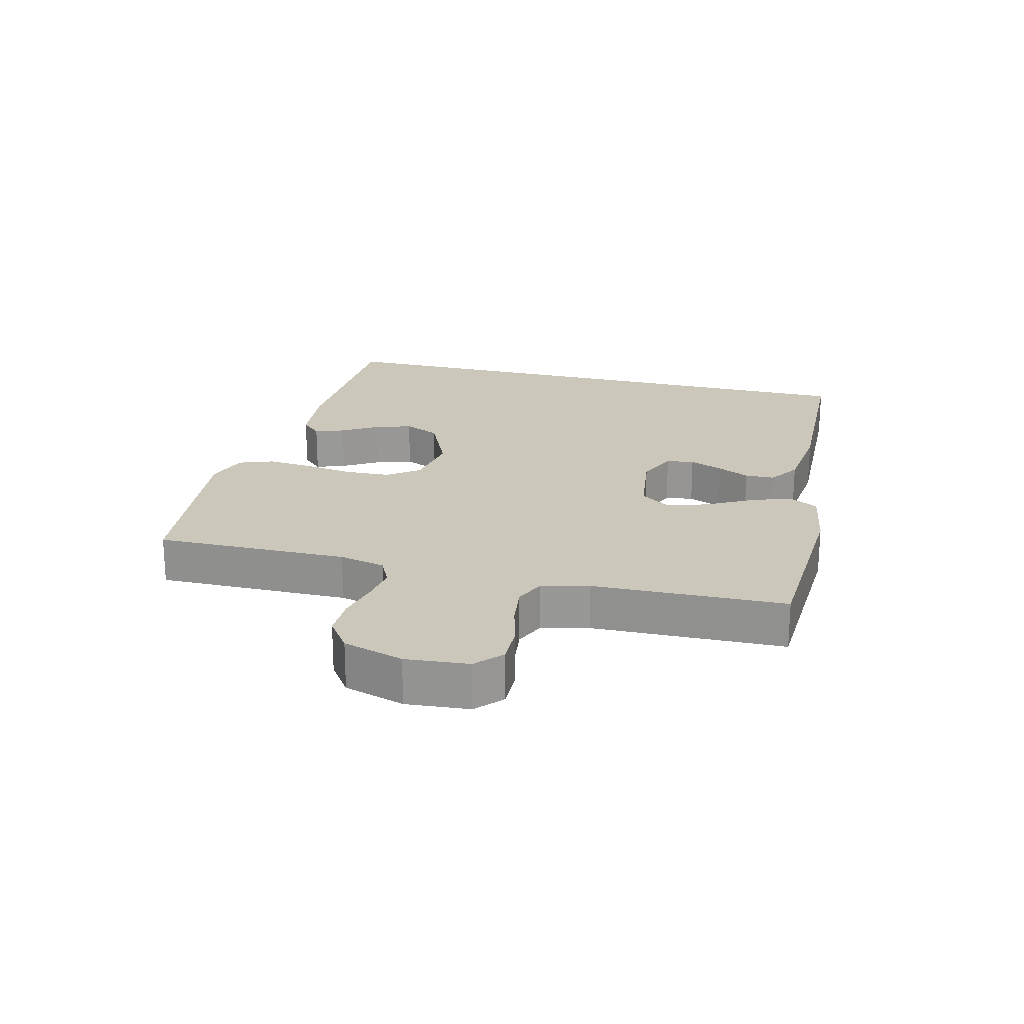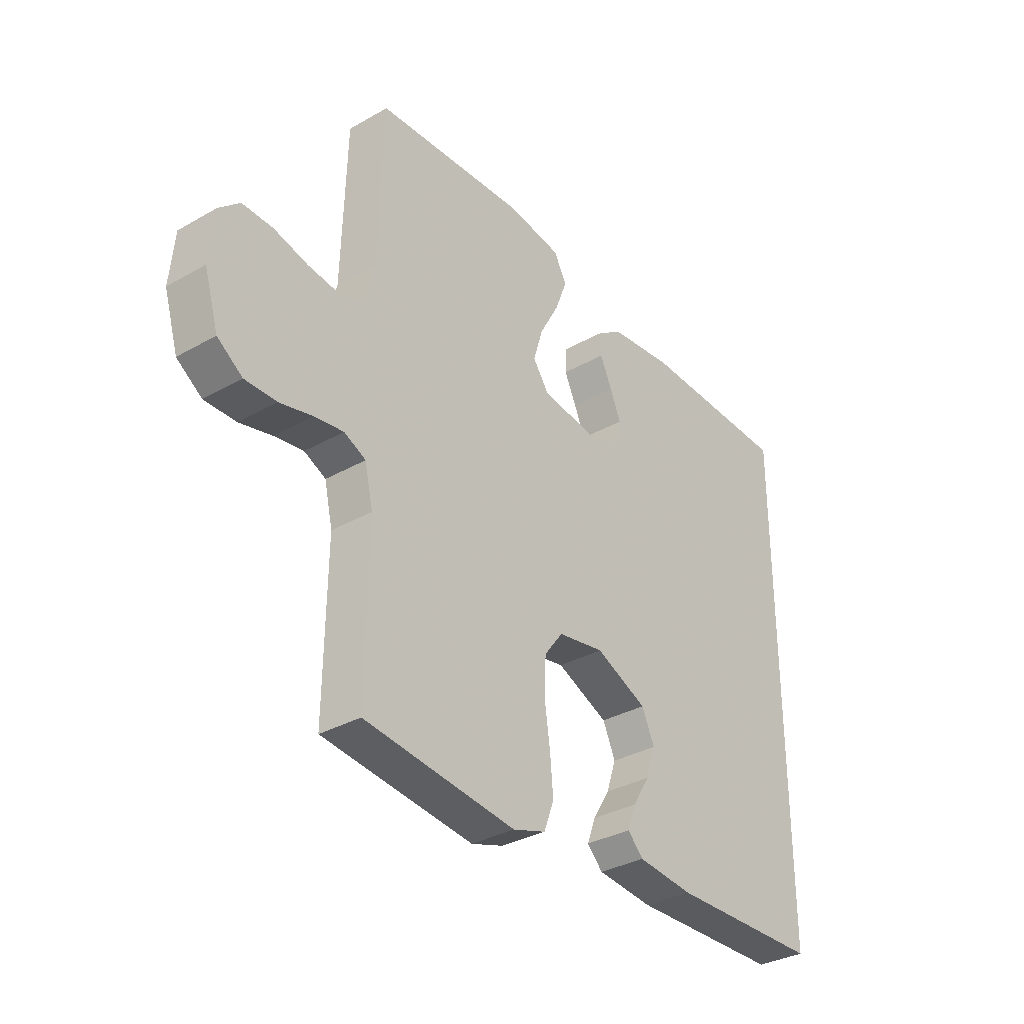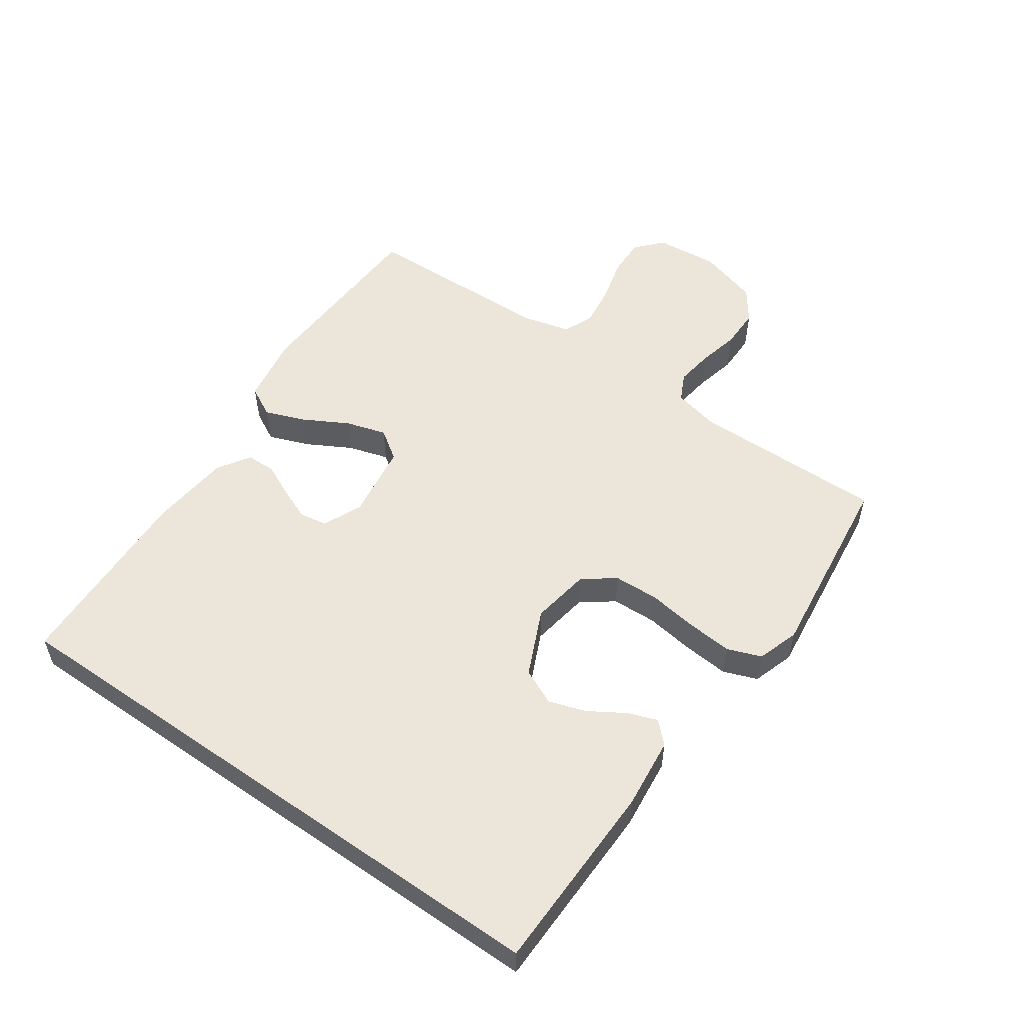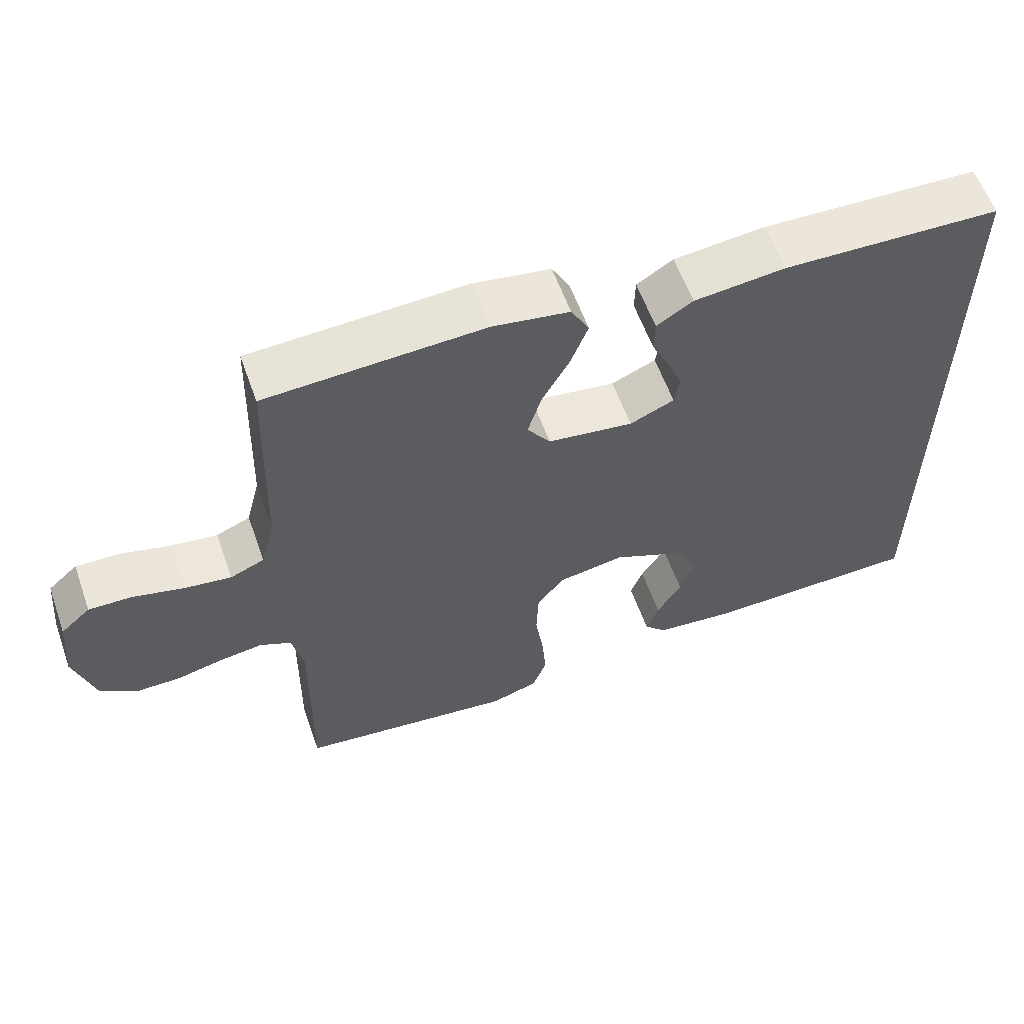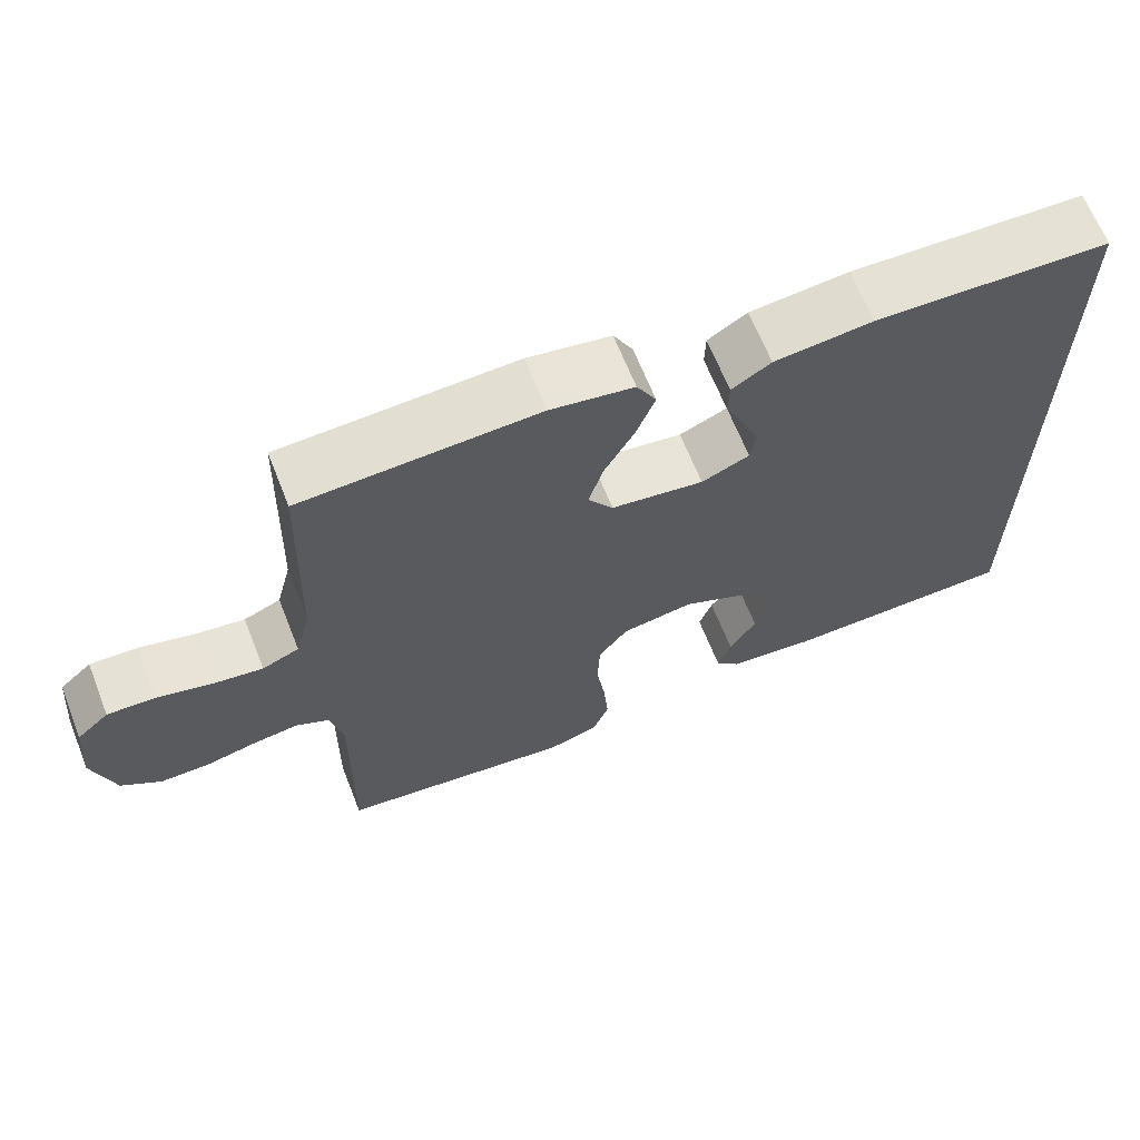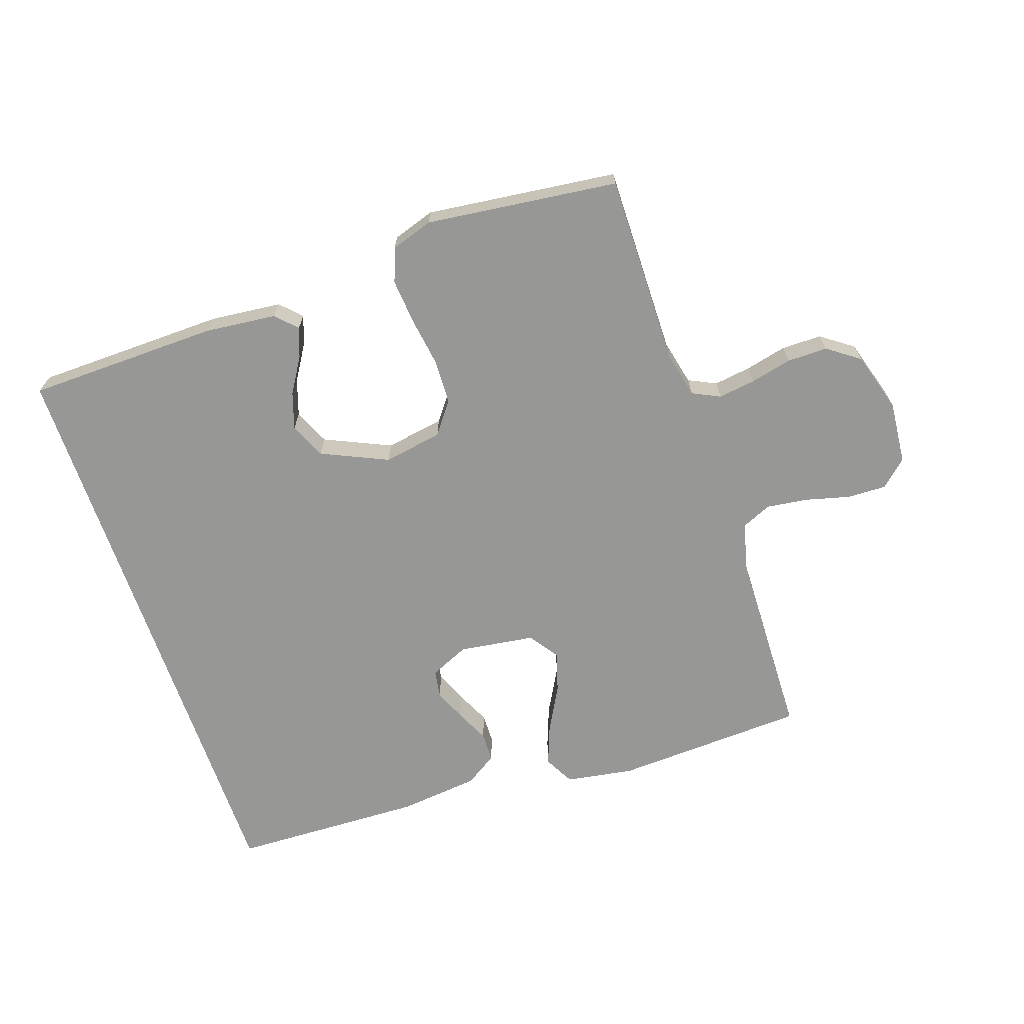
<metadata>
{"format":"obj","ext":"obj","renderer":"f3d","projection":"perspective","resolution":1024,"background":"white","views":[{"elev":21.6,"azim":-75.6,"up":"+Y"},{"elev":-33.3,"azim":-51.9,"up":"+Z"},{"elev":54.3,"azim":125.0,"up":"+Y"},{"elev":59.4,"azim":-19.6,"up":"+Z"},{"elev":65.5,"azim":-21.6,"up":"+Z"},{"elev":-68.1,"azim":-161.0,"up":"+Y"}]}
</metadata>
<code>
v -0.5 0.07 0.5
v -0.2 0.07 0.513
v -0.094 0.07 0.495
v -0.069 0.07 0.448
v -0.093 0.07 0.385
v -0.131 0.07 0.316
v -0.15 0.07 0.253
v -0.118 0.07 0.207
v 0 0.07 0.19
v 0.061 0.07 0.217
v 0.068 0.07 0.26
v 0.047 0.07 0.311
v 0.023 0.07 0.362
v 0.024 0.07 0.408
v 0.074 0.07 0.44
v 0.2 0.07 0.453
v 0.5 0.07 0.442
v 0.5 0.07 -0.481
v 0.2 0.07 -0.486
v 0.089 0.07 -0.474
v 0.058 0.07 -0.442
v 0.075 0.07 -0.396
v 0.109 0.07 -0.341
v 0.128 0.07 -0.284
v 0.103 0.07 -0.228
v 0 0.07 -0.181
v -0.092 0.07 -0.196
v -0.129 0.07 -0.245
v -0.132 0.07 -0.315
v -0.121 0.07 -0.392
v -0.115 0.07 -0.463
v -0.135 0.07 -0.516
v -0.2 0.07 -0.537
v -0.5 0.07 -0.5
v -0.496 0.07 -0.2
v -0.512 0.07 -0.128
v -0.555 0.07 -0.107
v -0.613 0.07 -0.115
v -0.678 0.07 -0.13
v -0.741 0.07 -0.13
v -0.791 0.07 -0.094
v -0.819 0.07 0
v -0.81 0.07 0.098
v -0.769 0.07 0.135
v -0.708 0.07 0.133
v -0.64 0.07 0.115
v -0.575 0.07 0.106
v -0.528 0.07 0.126
v -0.509 0.07 0.2
v -0.5 0 0.5
v -0.2 0 0.513
v -0.094 0 0.495
v -0.069 0 0.448
v -0.093 0 0.385
v -0.131 0 0.316
v -0.15 0 0.253
v -0.118 0 0.207
v 0 0 0.19
v 0.061 0 0.217
v 0.068 0 0.26
v 0.047 0 0.311
v 0.023 0 0.362
v 0.024 0 0.408
v 0.074 0 0.44
v 0.2 0 0.453
v 0.5 0 0.442
v 0.5 0 -0.481
v 0.2 0 -0.486
v 0.089 0 -0.474
v 0.058 0 -0.442
v 0.075 0 -0.396
v 0.109 0 -0.341
v 0.128 0 -0.284
v 0.103 0 -0.228
v 0 0 -0.181
v -0.092 0 -0.196
v -0.129 0 -0.245
v -0.132 0 -0.315
v -0.121 0 -0.392
v -0.115 0 -0.463
v -0.135 0 -0.516
v -0.2 0 -0.537
v -0.5 0 -0.5
v -0.496 0 -0.2
v -0.512 0 -0.128
v -0.555 0 -0.107
v -0.613 0 -0.115
v -0.678 0 -0.13
v -0.741 0 -0.13
v -0.791 0 -0.094
v -0.819 0 0
v -0.81 0 0.098
v -0.769 0 0.135
v -0.708 0 0.133
v -0.64 0 0.115
v -0.575 0 0.106
v -0.528 0 0.126
v -0.509 0 0.2
f 44 45 46
f 43 44 46
f 42 43 46
f 41 42 46
f 40 41 46
f 39 40 46
f 38 39 46
f 37 38 46 47
f 36 37 47 48
f 33 34 35
f 32 33 35
f 31 32 35
f 30 31 35
f 29 30 35
f 36 48 49
f 35 36 49
f 29 35 49
f 28 29 49
f 21 22 23
f 20 21 23
f 19 20 23
f 18 19 23
f 18 23 24
f 16 17 18
f 15 16 18
f 14 15 18
f 13 14 18
f 12 13 18
f 11 12 18
f 18 24 25
f 11 18 25
f 10 11 25
f 4 5 6
f 3 4 6
f 2 3 6
f 1 2 6
f 49 1 6
f 49 6 7
f 49 7 8
f 28 49 8
f 27 28 8
f 26 27 8 9
f 9 10 25 26
f 95 94 93
f 95 93 92
f 95 92 91
f 95 91 90
f 95 90 89
f 95 89 88
f 95 88 87
f 96 95 87 86
f 97 96 86 85
f 84 83 82
f 84 82 81
f 84 81 80
f 84 80 79
f 84 79 78
f 98 97 85
f 98 85 84
f 98 84 78
f 98 78 77
f 72 71 70
f 72 70 69
f 72 69 68
f 72 68 67
f 73 72 67
f 67 66 65
f 67 65 64
f 67 64 63
f 67 63 62
f 67 62 61
f 67 61 60
f 74 73 67
f 74 67 60
f 74 60 59
f 55 54 53
f 55 53 52
f 55 52 51
f 55 51 50
f 55 50 98
f 56 55 98
f 57 56 98
f 57 98 77
f 57 77 76
f 58 57 76 75
f 75 74 59 58
f 1 50 51 2
f 2 51 52 3
f 3 52 53 4
f 4 53 54 5
f 5 54 55 6
f 6 55 56 7
f 7 56 57 8
f 8 57 58 9
f 9 58 59 10
f 10 59 60 11
f 11 60 61 12
f 12 61 62 13
f 13 62 63 14
f 14 63 64 15
f 15 64 65 16
f 16 65 66 17
f 17 66 67 18
f 18 67 68 19
f 19 68 69 20
f 20 69 70 21
f 21 70 71 22
f 22 71 72 23
f 23 72 73 24
f 24 73 74 25
f 25 74 75 26
f 26 75 76 27
f 27 76 77 28
f 28 77 78 29
f 29 78 79 30
f 30 79 80 31
f 31 80 81 32
f 32 81 82 33
f 33 82 83 34
f 34 83 84 35
f 35 84 85 36
f 36 85 86 37
f 37 86 87 38
f 38 87 88 39
f 39 88 89 40
f 40 89 90 41
f 41 90 91 42
f 42 91 92 43
f 43 92 93 44
f 44 93 94 45
f 45 94 95 46
f 46 95 96 47
f 47 96 97 48
f 48 97 98 49
f 49 98 50 1

</code>
